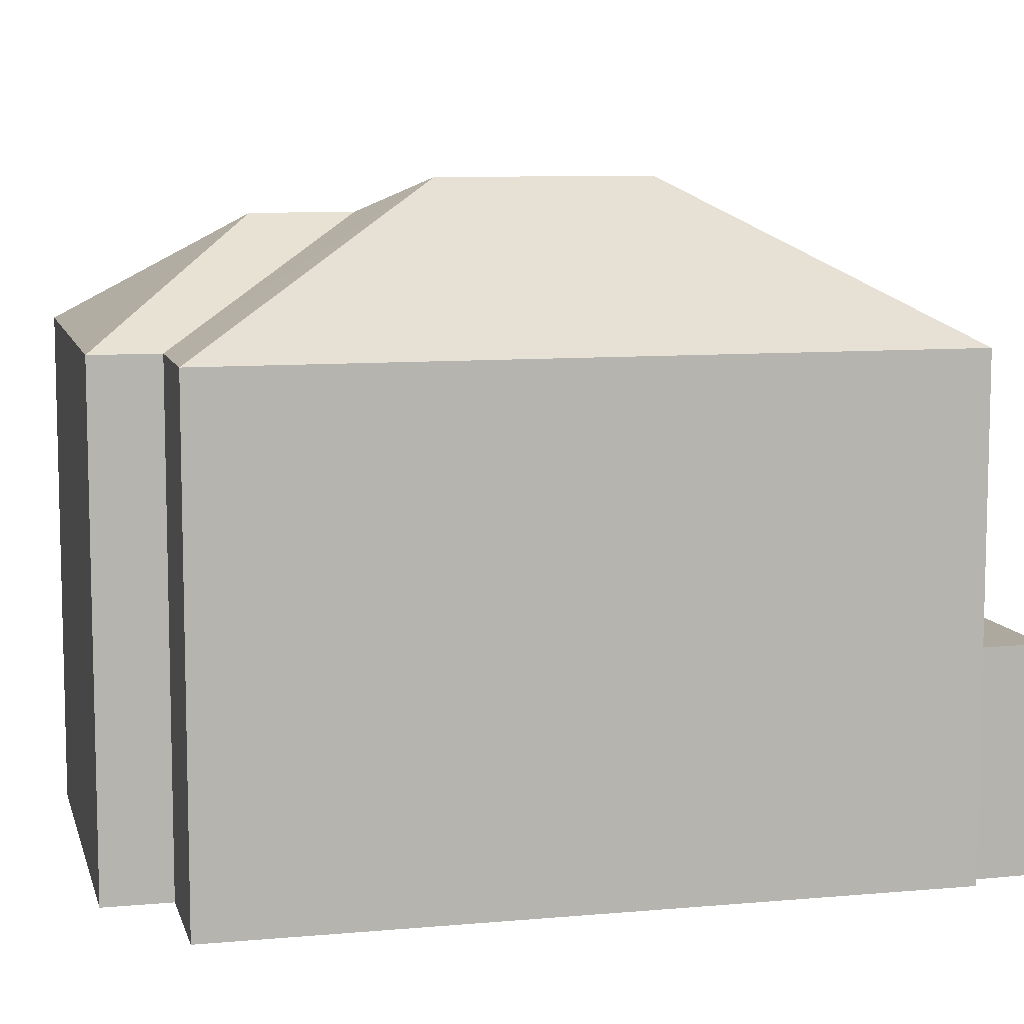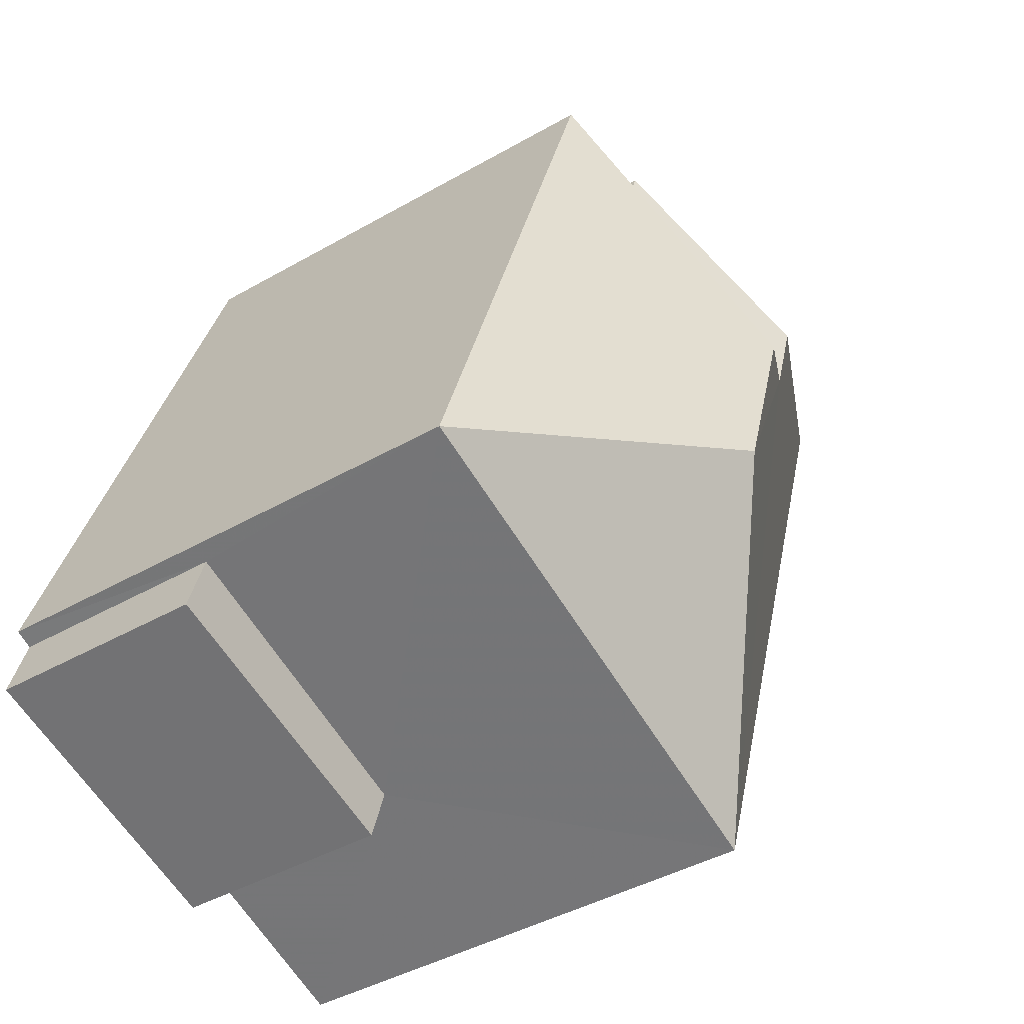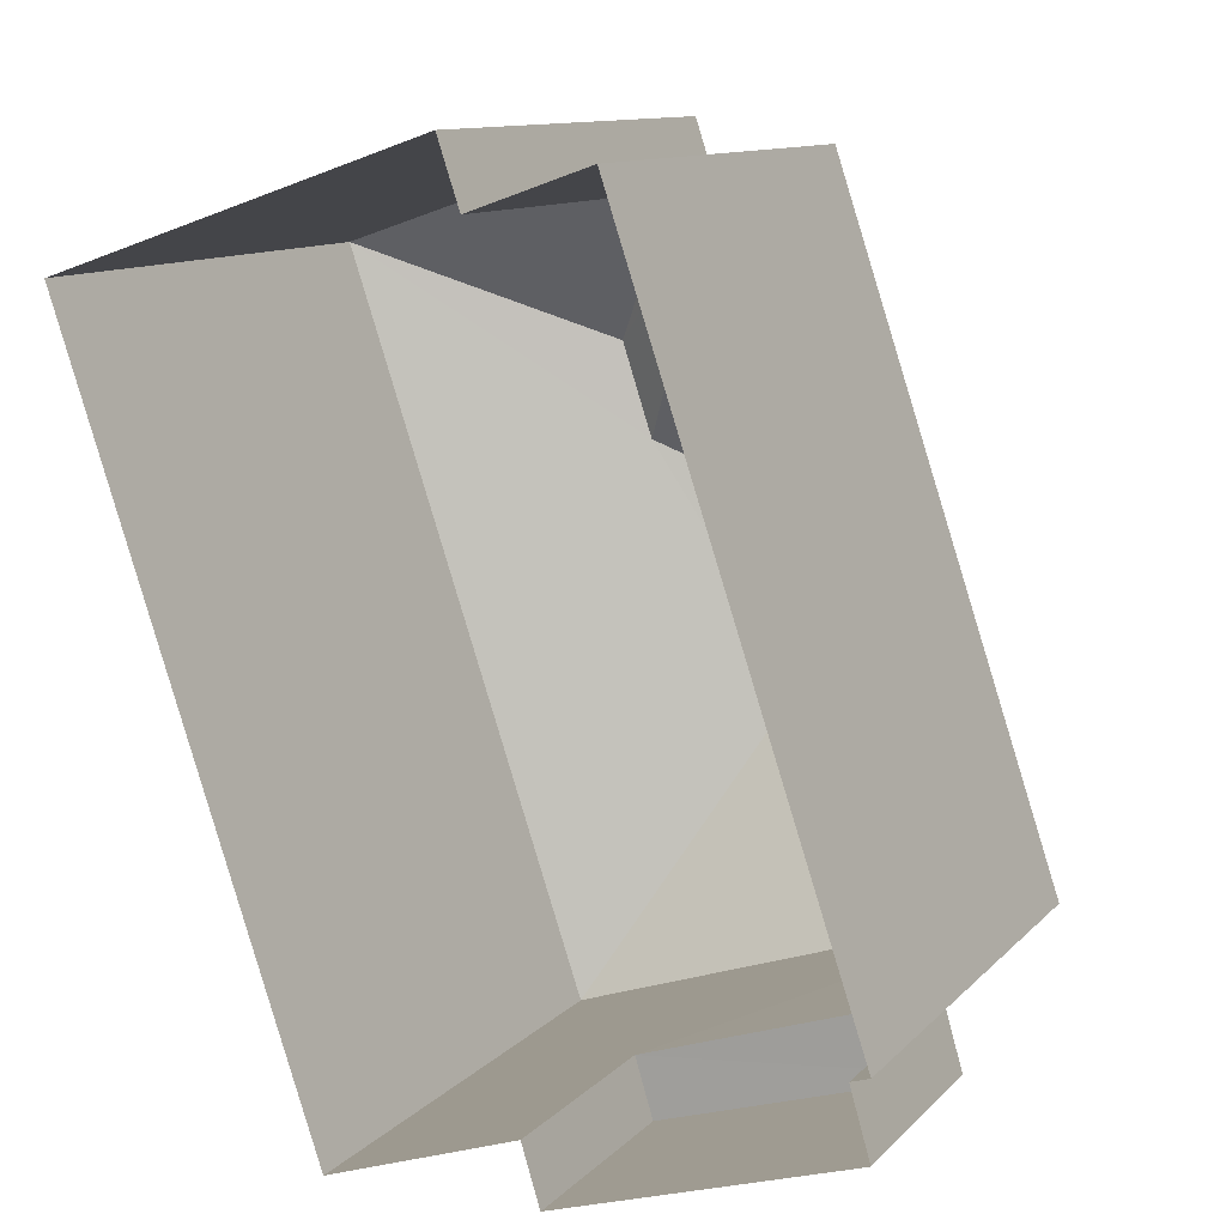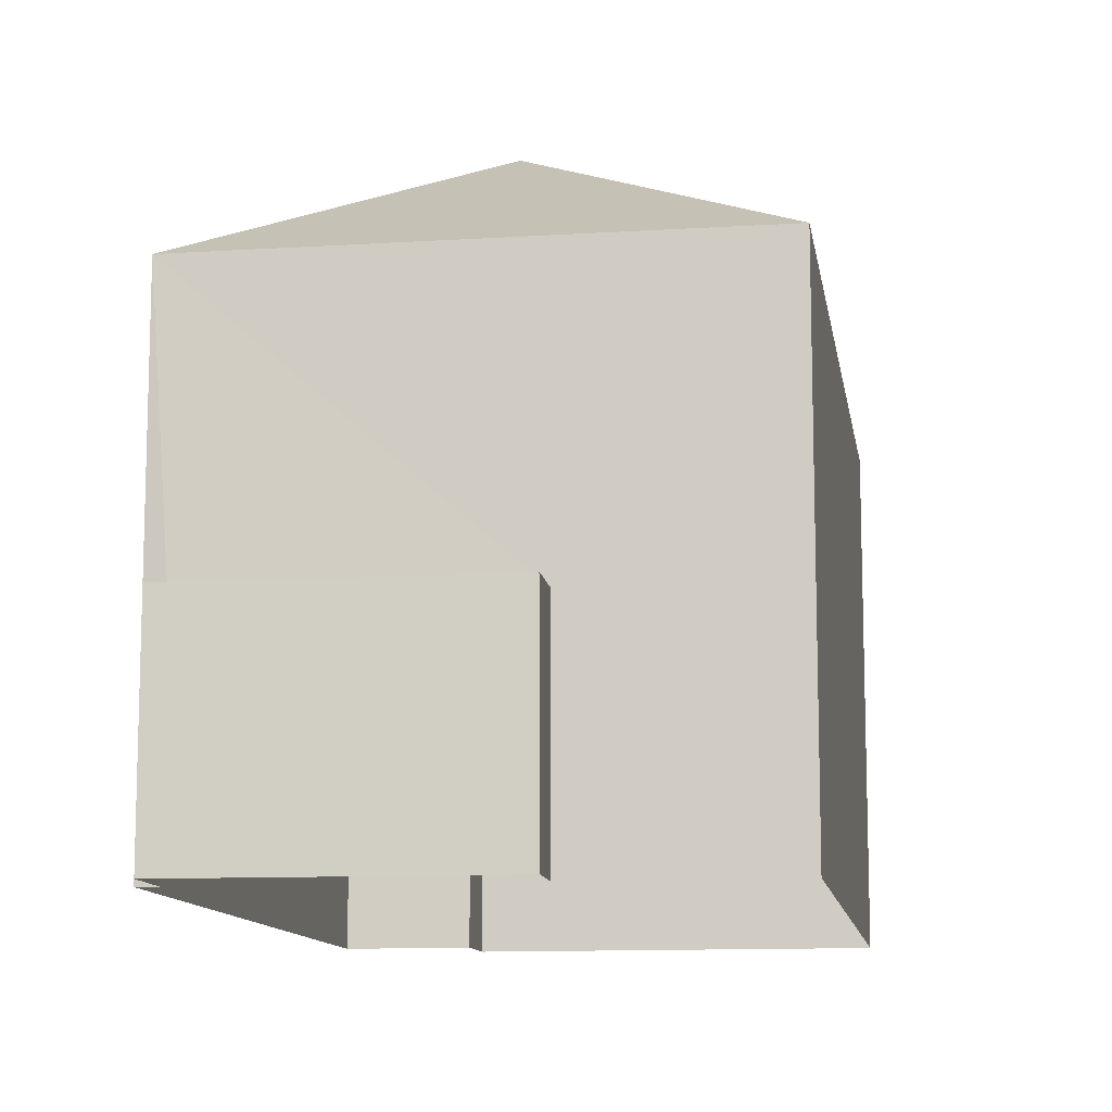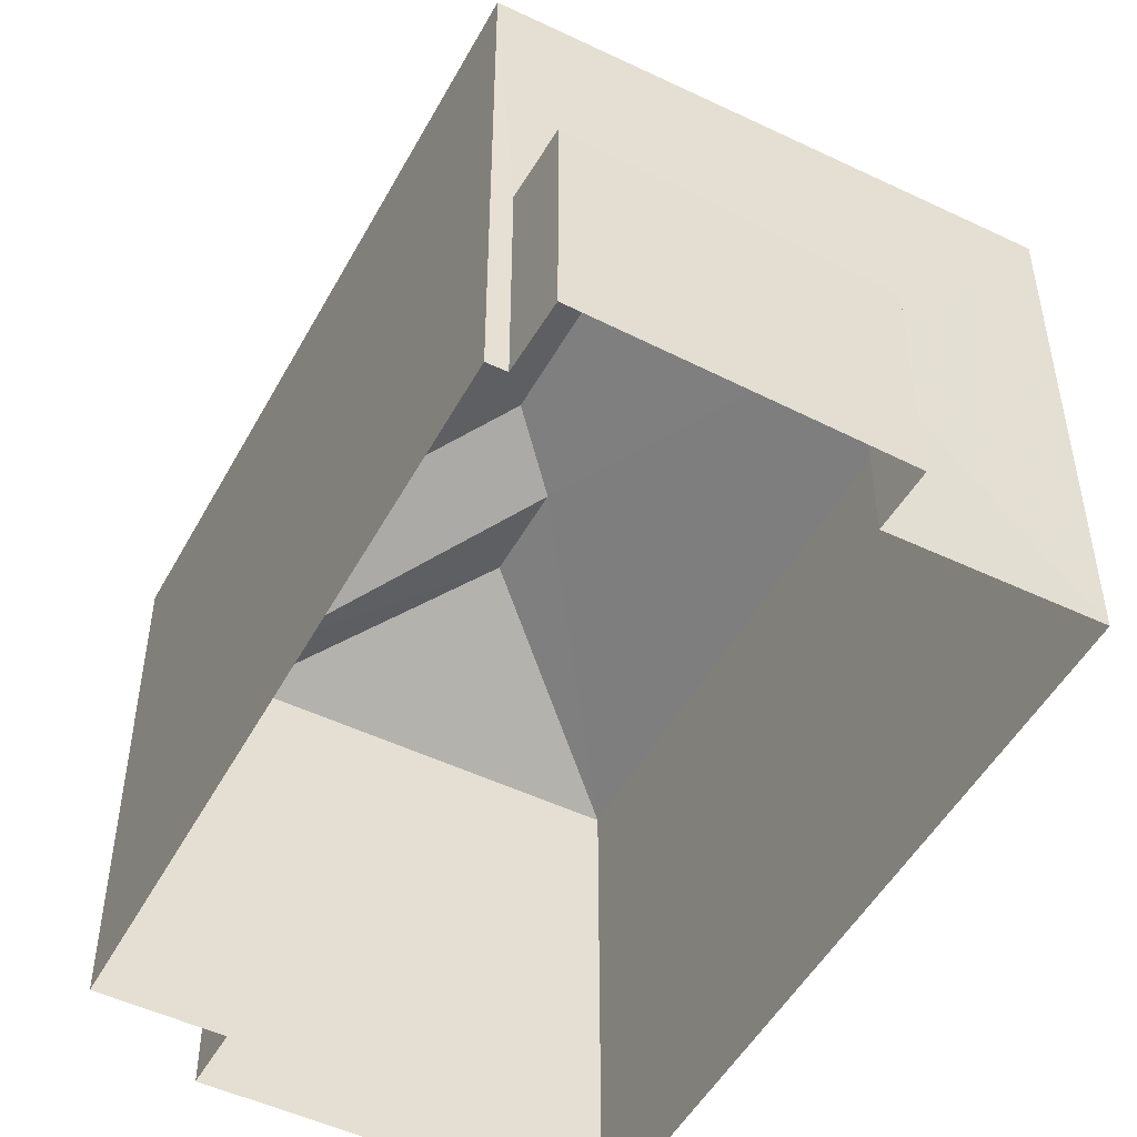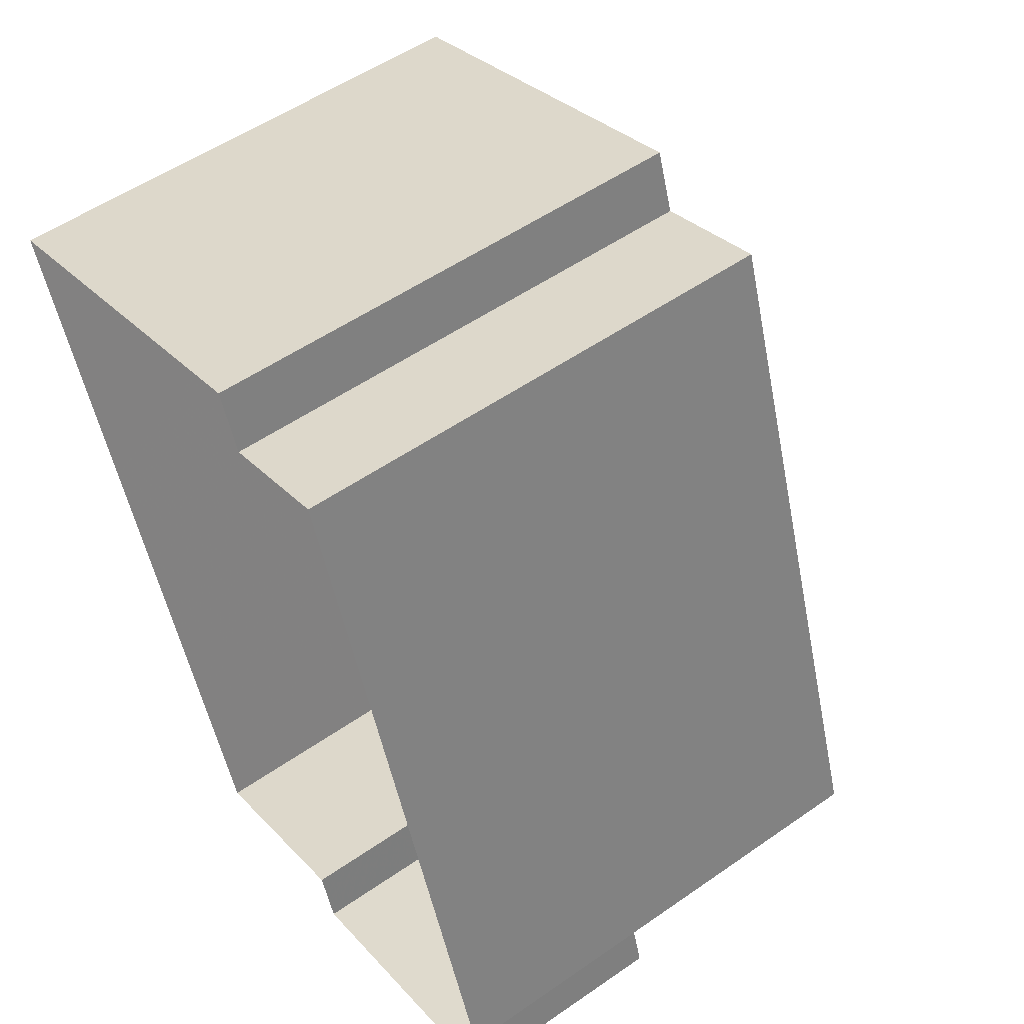
<metadata>
{"format":"obj","ext":"obj","renderer":"f3d","projection":"perspective","resolution":1024,"background":"white","views":[{"elev":9.1,"azim":-122.2,"up":"+Z"},{"elev":-42.7,"azim":-55.7,"up":"+Y"},{"elev":11.3,"azim":-154.6,"up":"+Y"},{"elev":-11.5,"azim":-9.9,"up":"+Z"},{"elev":-50.0,"azim":-46.5,"up":"+Z"},{"elev":53.6,"azim":-126.7,"up":"+Y"}]}
</metadata>
<code>
v -2.251e+05 -1.275e+05 14.03
v -2.251e+05 -1.275e+05 14.03
v -2.251e+05 -1.275e+05 14.03
v -2.251e+05 -1.275e+05 14.03
v -2.251e+05 -1.275e+05 14.03
v -2.251e+05 -1.275e+05 14.03
v -2.251e+05 -1.275e+05 14.03
v -2.251e+05 -1.275e+05 14.03
v -2.251e+05 -1.275e+05 14.03
v -2.251e+05 -1.275e+05 14.03
v -2.251e+05 -1.275e+05 22.15
v -2.251e+05 -1.275e+05 20.3
v -2.251e+05 -1.275e+05 20.3
v -2.251e+05 -1.275e+05 22.15
v -2.251e+05 -1.275e+05 20.3
v -2.251e+05 -1.275e+05 21.71
v -2.251e+05 -1.275e+05 20.3
v -2.251e+05 -1.275e+05 20.3
v -2.251e+05 -1.275e+05 21.71
v -2.251e+05 -1.275e+05 16.8
v -2.251e+05 -1.275e+05 16.8
v -2.251e+05 -1.275e+05 16.8
v -2.251e+05 -1.275e+05 16.8
v -2.251e+05 -1.275e+05 20.3
f 1 2 3
f 4 1 5
f 6 4 5
f 7 8 9
f 1 3 7
f 10 5 9
f 1 7 5
f 5 7 9
f 11 12 13
f 14 11 13
f 15 16 17
f 14 13 18
f 11 14 19
f 14 18 19
f 19 17 16
f 19 18 17
f 20 21 22
f 20 23 21
f 16 24 19
f 16 15 24
f 24 12 11
f 19 24 11
f 12 7 3
f 12 24 7
f 23 2 1
f 2 23 13
f 5 10 20
f 18 13 20
f 10 18 20
f 20 13 23
f 15 17 9
f 8 15 9
f 5 22 6
f 5 20 22
f 21 4 6
f 22 21 6
f 7 15 8
f 7 24 15
f 13 3 2
f 13 12 3
f 17 10 9
f 17 18 10
f 1 4 21
f 23 1 21

</code>
